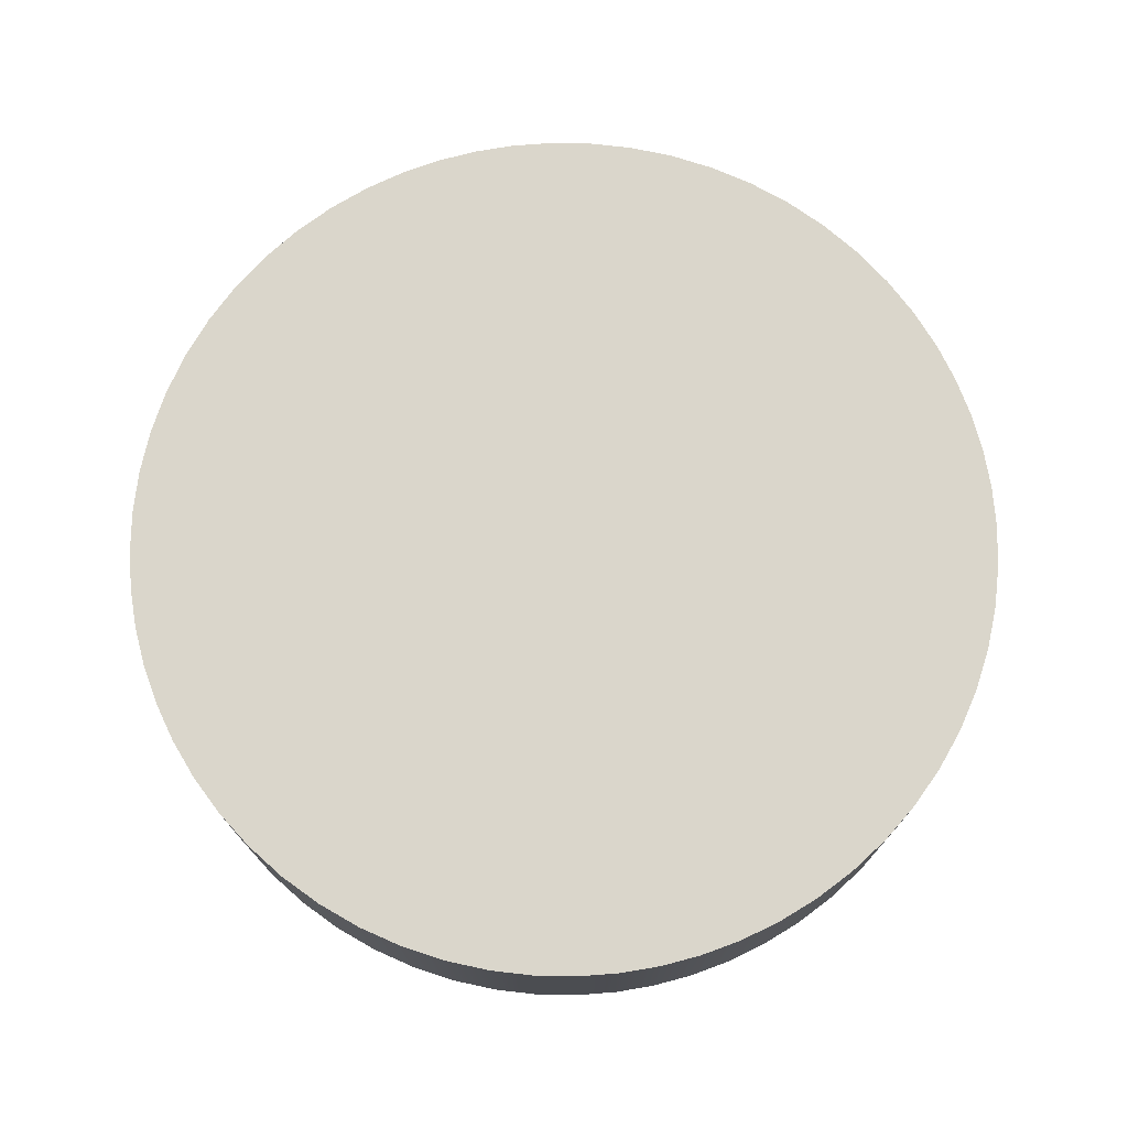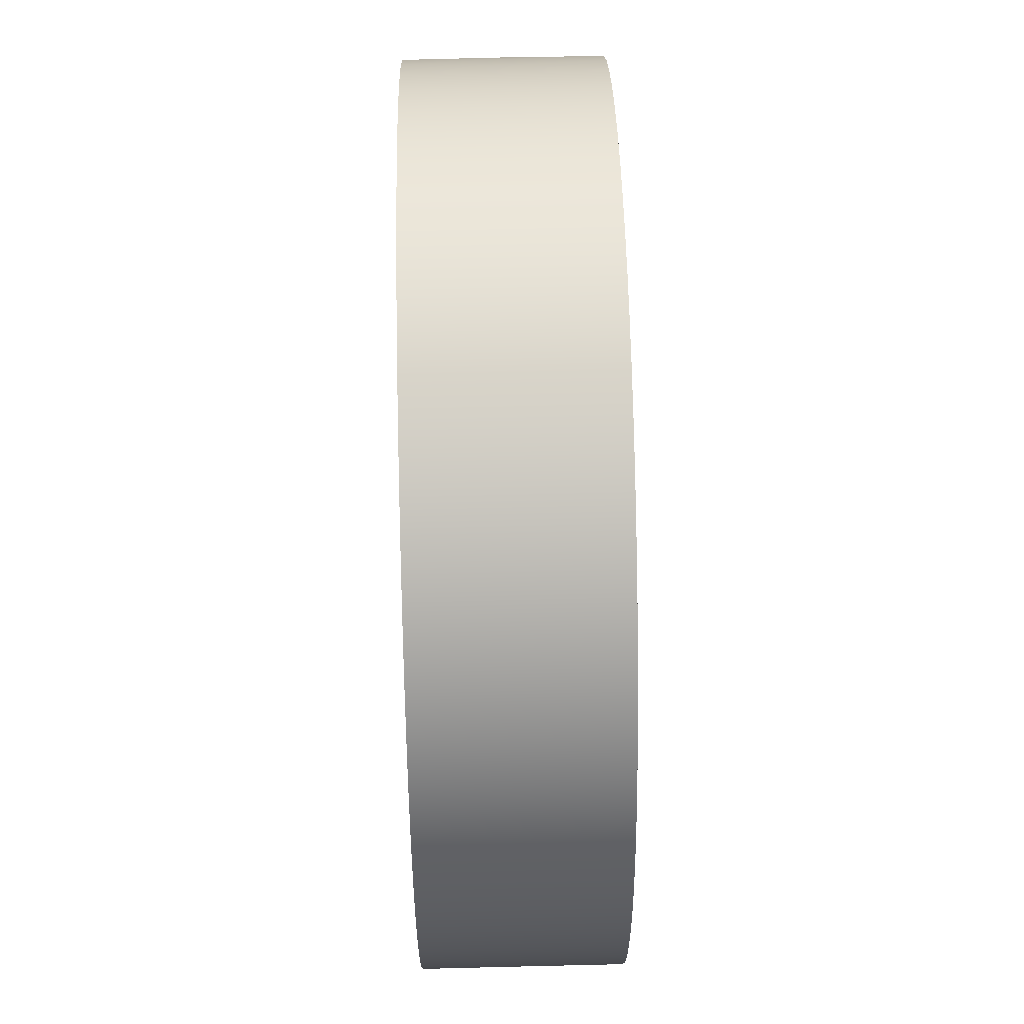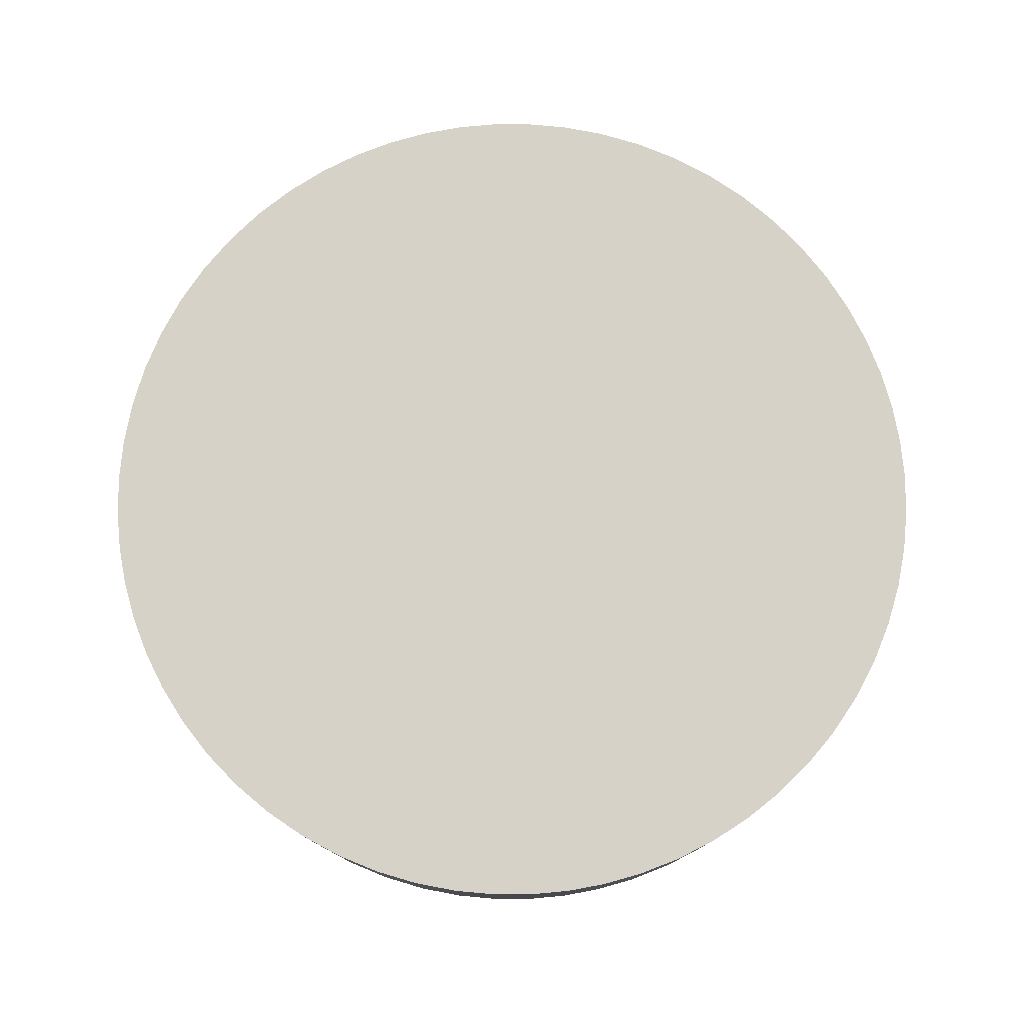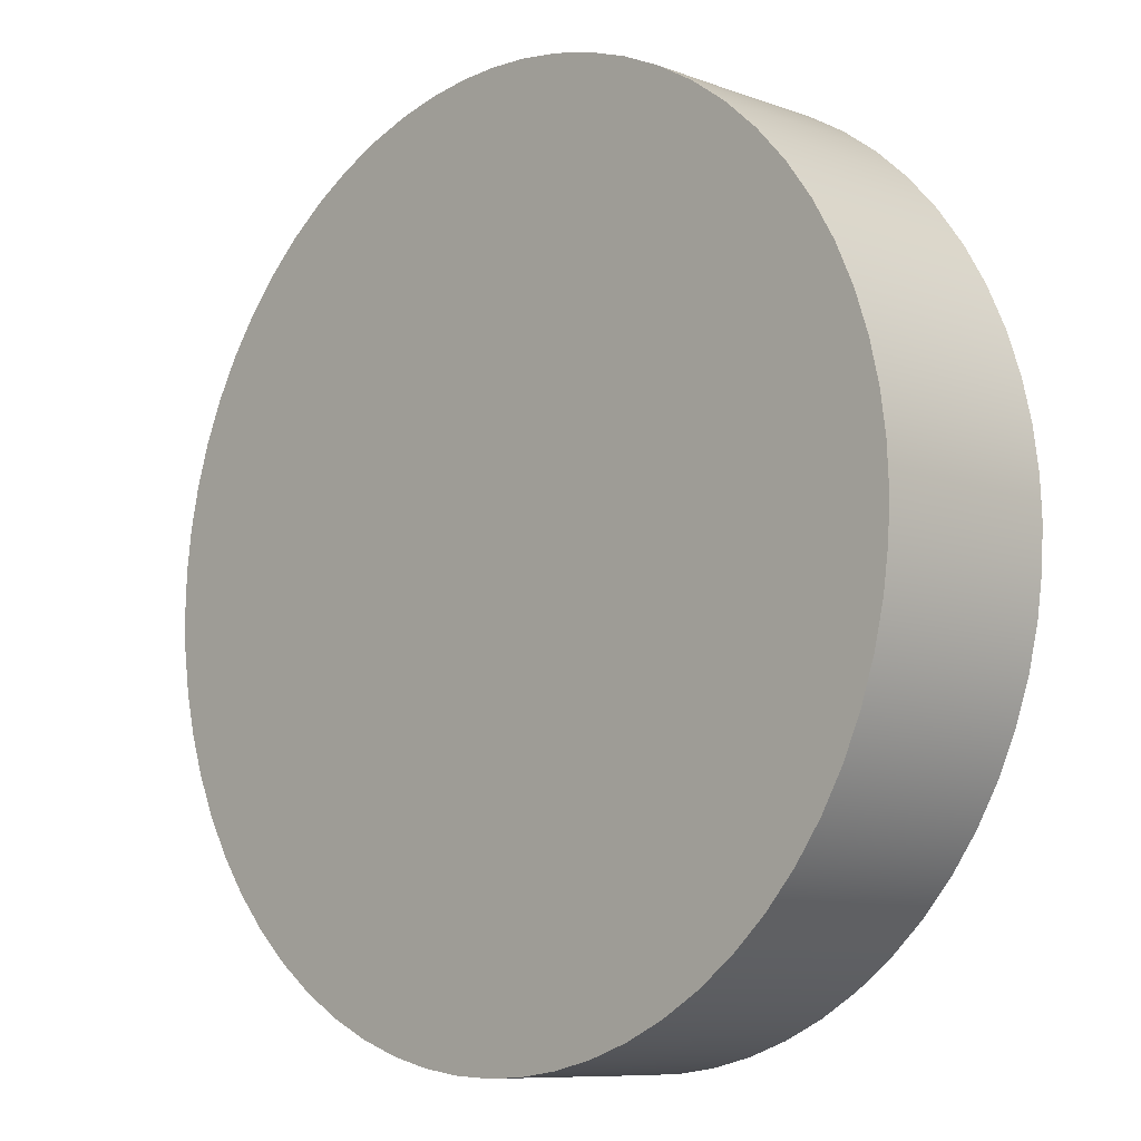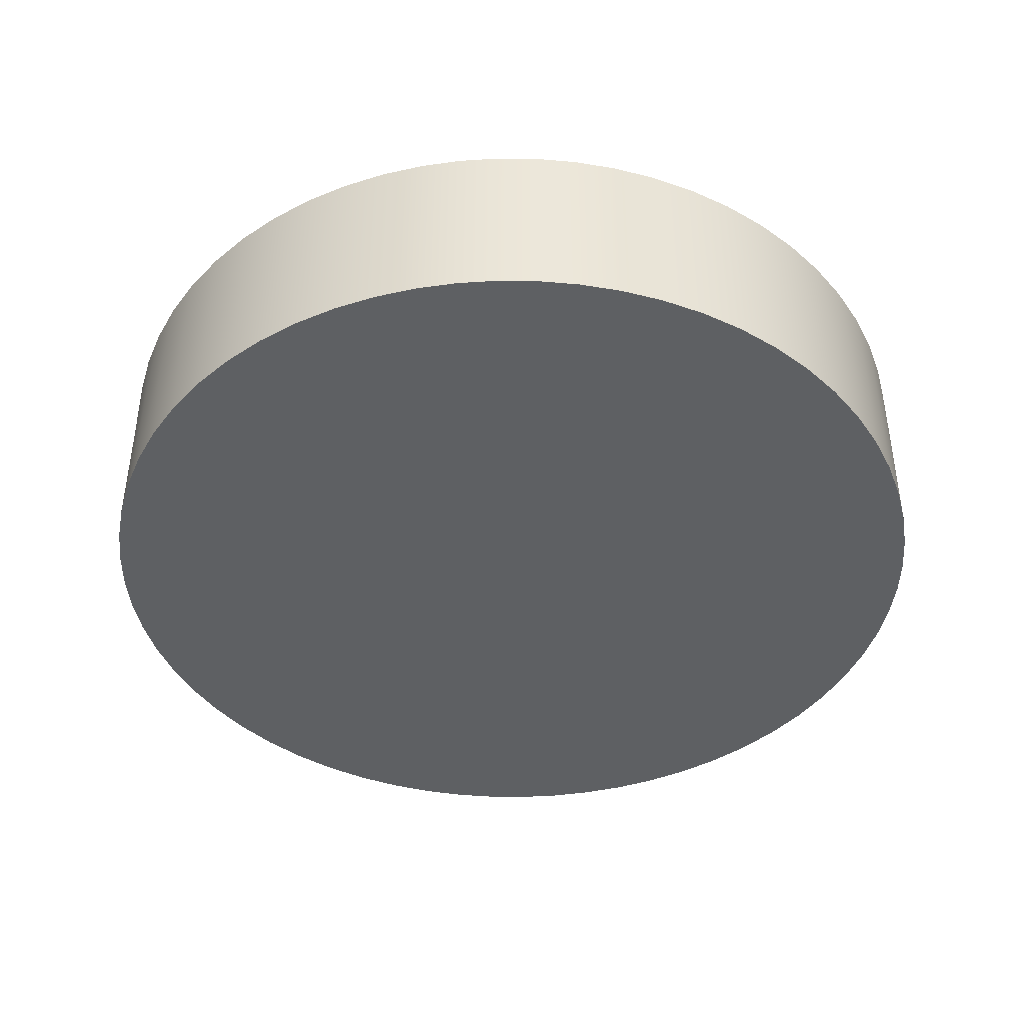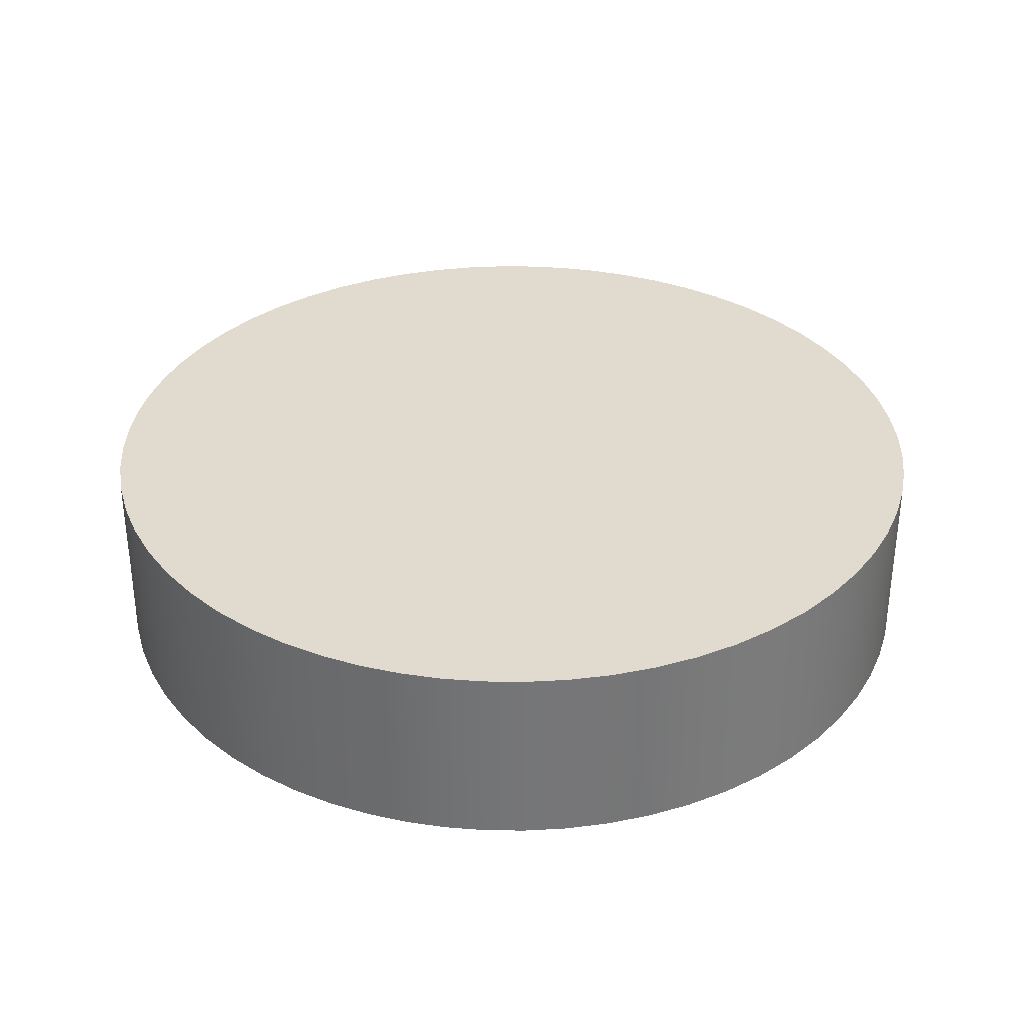
<metadata>
{"format":"obj","ext":"obj","renderer":"f3d","projection":"perspective","resolution":1024,"background":"white","views":[{"elev":74.1,"azim":77.7,"up":"+Z"},{"elev":63.9,"azim":88.6,"up":"+Y"},{"elev":78.1,"azim":-8.0,"up":"+Z"},{"elev":-9.1,"azim":45.9,"up":"+Y"},{"elev":-42.3,"azim":1.9,"up":"+Z"},{"elev":33.5,"azim":-81.1,"up":"+Z"}]}
</metadata>
<code>
o Body1
v 0 -0.0508 0
v -0 -0.0508 0.022
v -0.004565 -0.0506 0.022
v -0.009244 -0.04995 0.022
v -0.01398 -0.04884 0.022
v -0.0187 -0.04723 0.022
v -0.02333 -0.04512 0.022
v -0.0278 -0.04252 0.022
v -0.03202 -0.03944 0.022
v -0.03592 -0.03592 0.022
v -0.03944 -0.03202 0.022
v -0.04252 -0.0278 0.022
v -0.04512 -0.02333 0.022
v -0.04723 -0.0187 0.022
v -0.04884 -0.01398 0.022
v -0.04995 -0.009244 0.022
v -0.0506 -0.004565 0.022
v -0.0508 -0 0.022
v -0.0506 0.004565 0.022
v -0.04995 0.009244 0.022
v -0.04884 0.01398 0.022
v -0.04723 0.0187 0.022
v -0.04512 0.02333 0.022
v -0.04252 0.0278 0.022
v -0.03944 0.03202 0.022
v -0.03592 0.03592 0.022
v -0.03202 0.03944 0.022
v -0.0278 0.04252 0.022
v -0.02333 0.04512 0.022
v -0.0187 0.04723 0.022
v -0.01398 0.04884 0.022
v -0.009244 0.04995 0.022
v -0.004565 0.0506 0.022
v -0 0.0508 0.022
v -0 0.0508 -0
v -0.004565 0.0506 -0
v -0.009244 0.04995 -0
v -0.01398 0.04884 -0
v -0.0187 0.04723 -0
v -0.02333 0.04512 -0
v -0.0278 0.04252 -0
v -0.03202 0.03944 -0
v -0.03592 0.03592 -0
v -0.03944 0.03202 -0
v -0.04252 0.0278 -0
v -0.04512 0.02333 -0
v -0.04723 0.0187 -0
v -0.04884 0.01398 -0
v -0.04995 0.009244 -0
v -0.0506 0.004565 -0
v -0.0508 -0 -0
v -0.0506 -0.004565 -0
v -0.04995 -0.009244 -0
v -0.04884 -0.01398 -0
v -0.04723 -0.0187 -0
v -0.04512 -0.02333 -0
v -0.04252 -0.0278 -0
v -0.03944 -0.03202 -0
v -0.03592 -0.03592 -0
v -0.03202 -0.03944 -0
v -0.0278 -0.04252 -0
v -0.02333 -0.04512 -0
v -0.0187 -0.04723 -0
v -0.01398 -0.04884 -0
v -0.009244 -0.04995 -0
v -0.004565 -0.0506 -0
v -0.005227 -0.05053 0.011
v -0.01059 -0.04968 0.011
v -0.01601 -0.04821 0.011
v -0.02136 -0.04609 0.011
v -0.02654 -0.04331 0.011
v -0.03143 -0.03991 0.011
v -0.03592 -0.03592 0.011
v -0.03991 -0.03143 0.011
v -0.04331 -0.02654 0.011
v -0.04609 -0.02136 0.011
v -0.04821 -0.01601 0.011
v -0.04968 -0.01059 0.011
v -0.05053 -0.005227 0.011
v -0.0508 0 0.011
v -0.05053 0.005227 0.011
v -0.04968 0.01059 0.011
v -0.04864 0.01465 0.011
v -0.04723 0.0187 0.011
v -0.04546 0.02268 0.011
v -0.04331 0.02654 0.011
v -0.04081 0.03025 0.011
v -0.03798 0.03373 0.011
v -0.03484 0.03697 0.011
v -0.03143 0.03991 0.011
v -0.0278 0.04252 0.011
v -0.02398 0.04478 0.011
v -0.02004 0.04668 0.011
v -0.01601 0.04821 0.011
v -0.01195 0.04938 0.011
v -0.007898 0.05018 0.011
v -0.003904 0.05065 0.011
v 0.004565 -0.0506 0
v 0.009244 -0.04995 0
v 0.01398 -0.04884 0
v 0.0187 -0.04723 0
v 0.02333 -0.04512 0
v 0.0278 -0.04252 0
v 0.03202 -0.03944 0
v 0.03592 -0.03592 0
v 0.03944 -0.03202 0
v 0.04252 -0.0278 0
v 0.04512 -0.02333 0
v 0.04723 -0.0187 0
v 0.04884 -0.01398 0
v 0.04995 -0.009244 0
v 0.0506 -0.004565 0
v 0.0508 -0 0
v 0.0506 0.004565 0
v 0.04995 0.009244 0
v 0.04884 0.01398 0
v 0.04723 0.0187 0
v 0.04512 0.02333 0
v 0.04252 0.0278 0
v 0.03944 0.03202 0
v 0.03592 0.03592 0
v 0.03202 0.03944 0
v 0.0278 0.04252 0
v 0.02333 0.04512 0
v 0.0187 0.04723 0
v 0.01398 0.04884 0
v 0.009244 0.04995 0
v 0.004565 0.0506 0
v 0.004565 0.0506 0.022
v 0.009244 0.04995 0.022
v 0.01398 0.04884 0.022
v 0.0187 0.04723 0.022
v 0.02333 0.04512 0.022
v 0.0278 0.04252 0.022
v 0.03202 0.03944 0.022
v 0.03592 0.03592 0.022
v 0.03944 0.03202 0.022
v 0.04252 0.0278 0.022
v 0.04512 0.02333 0.022
v 0.04723 0.0187 0.022
v 0.04884 0.01398 0.022
v 0.04995 0.009244 0.022
v 0.0506 0.004565 0.022
v 0.0508 -0 0.022
v 0.0506 -0.004565 0.022
v 0.04995 -0.009244 0.022
v 0.04884 -0.01398 0.022
v 0.04723 -0.0187 0.022
v 0.04512 -0.02333 0.022
v 0.04252 -0.0278 0.022
v 0.03944 -0.03202 0.022
v 0.03592 -0.03592 0.022
v 0.03202 -0.03944 0.022
v 0.0278 -0.04252 0.022
v 0.02333 -0.04512 0.022
v 0.0187 -0.04723 0.022
v 0.01398 -0.04884 0.022
v 0.009244 -0.04995 0.022
v 0.004565 -0.0506 0.022
v 0.007898 -0.05018 0.011
v 0.003904 -0.05065 0.011
v 0.01195 -0.04938 0.011
v 0.01601 -0.04821 0.011
v 0.02004 -0.04668 0.011
v 0.02398 -0.04478 0.011
v 0.0278 -0.04252 0.011
v 0.03143 -0.03991 0.011
v 0.03484 -0.03697 0.011
v 0.03798 -0.03373 0.011
v 0.04081 -0.03025 0.011
v 0.04331 -0.02654 0.011
v 0.04546 -0.02268 0.011
v 0.04723 -0.0187 0.011
v 0.04864 -0.01465 0.011
v 0.04968 -0.01059 0.011
v 0.05053 -0.005227 0.011
v 0.0508 0 0.011
v 0.05053 0.005227 0.011
v 0.04968 0.01059 0.011
v 0.04821 0.01601 0.011
v 0.04609 0.02136 0.011
v 0.04331 0.02654 0.011
v 0.03991 0.03143 0.011
v 0.03592 0.03592 0.011
v 0.03143 0.03991 0.011
v 0.02654 0.04331 0.011
v 0.02136 0.04609 0.011
v 0.01601 0.04821 0.011
v 0.01059 0.04968 0.011
v 0.005227 0.05053 0.011
v -0 0 0.022
v 0 0 0
g Body1_Body1_Material.001
f 1 2 66
f 66 2 67
f 66 67 65
f 65 67 68
f 65 68 64
f 64 68 69
f 64 69 63
f 63 69 70
f 63 70 62
f 62 70 71
f 62 71 61
f 61 71 72
f 61 72 60
f 60 72 73
f 60 73 59
f 59 73 58
f 58 73 74
f 58 74 57
f 57 74 75
f 57 75 56
f 56 75 76
f 56 76 55
f 55 76 77
f 55 77 54
f 54 77 78
f 54 78 53
f 53 78 79
f 53 79 52
f 52 79 80
f 52 80 51
f 51 80 50
f 50 80 81
f 50 81 49
f 49 81 82
f 49 82 48
f 48 82 83
f 48 83 47
f 47 83 84
f 47 84 85
f 85 84 22
f 85 22 23
f 2 3 67
f 67 3 4
f 67 4 68
f 68 4 5
f 68 5 69
f 69 5 6
f 69 6 70
f 70 6 7
f 70 7 71
f 71 7 8
f 71 8 72
f 72 8 9
f 72 9 73
f 73 9 10
f 73 10 11
f 73 11 74
f 74 11 12
f 74 12 75
f 75 12 13
f 75 13 76
f 76 13 14
f 76 14 77
f 77 14 15
f 77 15 78
f 78 15 16
f 78 16 79
f 79 16 17
f 79 17 80
f 80 17 18
f 80 18 19
f 80 19 81
f 81 19 20
f 81 20 82
f 82 20 21
f 82 21 83
f 83 21 22
f 83 22 84
f 85 23 86
f 86 23 24
f 86 24 87
f 87 24 25
f 87 25 88
f 88 25 26
f 88 26 89
f 89 26 27
f 89 27 90
f 90 27 28
f 90 28 91
f 91 28 92
f 91 92 41
f 41 92 40
f 40 92 93
f 40 93 39
f 39 93 94
f 39 94 38
f 38 94 95
f 38 95 37
f 37 95 96
f 37 96 36
f 36 96 97
f 36 97 35
f 35 97 34
f 34 97 33
f 33 97 96
f 33 96 32
f 32 96 95
f 32 95 31
f 31 95 94
f 31 94 30
f 30 94 93
f 30 93 29
f 29 93 92
f 29 92 28
f 91 41 90
f 90 41 42
f 90 42 89
f 89 42 43
f 89 43 88
f 88 43 44
f 88 44 87
f 87 44 45
f 87 45 86
f 86 45 46
f 86 46 85
f 85 46 47
f 159 2 161
f 161 2 1
f 161 1 98
f 161 98 160
f 160 98 99
f 160 99 162
f 162 99 100
f 162 100 163
f 163 100 101
f 163 101 164
f 164 101 102
f 164 102 165
f 165 102 103
f 165 103 166
f 166 103 167
f 166 167 154
f 154 167 153
f 153 167 168
f 153 168 152
f 152 168 169
f 152 169 151
f 151 169 170
f 151 170 150
f 150 170 171
f 150 171 149
f 149 171 172
f 149 172 148
f 148 172 173
f 148 173 174
f 174 173 109
f 174 109 110
f 103 104 167
f 167 104 168
f 104 105 168
f 168 105 169
f 105 106 169
f 169 106 170
f 106 107 170
f 170 107 171
f 107 108 171
f 171 108 172
f 108 109 172
f 172 109 173
f 174 110 175
f 175 110 111
f 175 111 176
f 176 111 112
f 176 112 177
f 177 112 113
f 177 113 114
f 177 114 178
f 178 114 115
f 178 115 179
f 179 115 116
f 179 116 180
f 180 116 117
f 180 117 181
f 181 117 118
f 181 118 182
f 182 118 119
f 182 119 183
f 183 119 120
f 183 120 184
f 184 120 121
f 184 121 122
f 184 122 185
f 185 122 123
f 185 123 186
f 186 123 124
f 186 124 187
f 187 124 125
f 187 125 188
f 188 125 126
f 188 126 189
f 189 126 127
f 189 127 190
f 190 127 128
f 190 128 34
f 34 128 35
f 34 129 190
f 190 129 130
f 190 130 189
f 189 130 131
f 189 131 188
f 188 131 132
f 188 132 187
f 187 132 133
f 187 133 186
f 186 133 134
f 186 134 185
f 185 134 135
f 185 135 184
f 184 135 136
f 184 136 137
f 184 137 183
f 183 137 138
f 183 138 182
f 182 138 139
f 182 139 181
f 181 139 140
f 181 140 180
f 180 140 141
f 180 141 179
f 179 141 142
f 179 142 178
f 178 142 143
f 178 143 177
f 177 143 144
f 177 144 145
f 177 145 176
f 176 145 146
f 176 146 175
f 175 146 147
f 175 147 174
f 174 147 148
f 166 154 165
f 165 154 155
f 165 155 164
f 164 155 156
f 164 156 163
f 163 156 157
f 163 157 162
f 162 157 158
f 162 158 160
f 160 158 159
f 160 159 161
f 129 34 191
f 191 34 33
f 191 33 32
f 32 31 191
f 191 31 30
f 191 30 29
f 29 28 191
f 191 28 27
f 191 27 26
f 26 25 191
f 191 25 24
f 191 24 23
f 23 22 191
f 191 22 21
f 191 21 20
f 20 19 191
f 191 19 18
f 191 18 17
f 17 16 191
f 191 16 15
f 191 15 14
f 14 13 191
f 191 13 12
f 191 12 11
f 11 10 191
f 191 10 9
f 191 9 8
f 8 7 191
f 191 7 6
f 191 6 5
f 5 4 191
f 191 4 3
f 191 3 2
f 2 159 191
f 191 159 158
f 191 158 157
f 157 156 191
f 191 156 155
f 191 155 154
f 154 153 191
f 191 153 152
f 191 152 151
f 151 150 191
f 191 150 149
f 191 149 148
f 148 147 191
f 191 147 146
f 191 146 145
f 145 144 191
f 191 144 143
f 191 143 142
f 142 141 191
f 191 141 140
f 191 140 139
f 139 138 191
f 191 138 137
f 191 137 136
f 136 135 191
f 191 135 134
f 191 134 133
f 133 132 191
f 191 132 131
f 191 131 130
f 130 129 191
f 98 1 192
f 192 1 66
f 192 66 65
f 65 64 192
f 192 64 63
f 192 63 62
f 62 61 192
f 192 61 60
f 192 60 59
f 59 58 192
f 192 58 57
f 192 57 56
f 56 55 192
f 192 55 54
f 192 54 53
f 53 52 192
f 192 52 51
f 192 51 50
f 50 49 192
f 192 49 48
f 192 48 47
f 47 46 192
f 192 46 45
f 192 45 44
f 44 43 192
f 192 43 42
f 192 42 41
f 41 40 192
f 192 40 39
f 192 39 38
f 38 37 192
f 192 37 36
f 192 36 35
f 35 128 192
f 192 128 127
f 192 127 126
f 126 125 192
f 192 125 124
f 192 124 123
f 123 122 192
f 192 122 121
f 192 121 120
f 120 119 192
f 192 119 118
f 192 118 117
f 117 116 192
f 192 116 115
f 192 115 114
f 114 113 192
f 192 113 112
f 192 112 111
f 111 110 192
f 192 110 109
f 192 109 108
f 108 107 192
f 192 107 106
f 192 106 105
f 105 104 192
f 192 104 103
f 192 103 102
f 102 101 192
f 192 101 100
f 192 100 99
f 99 98 192

</code>
